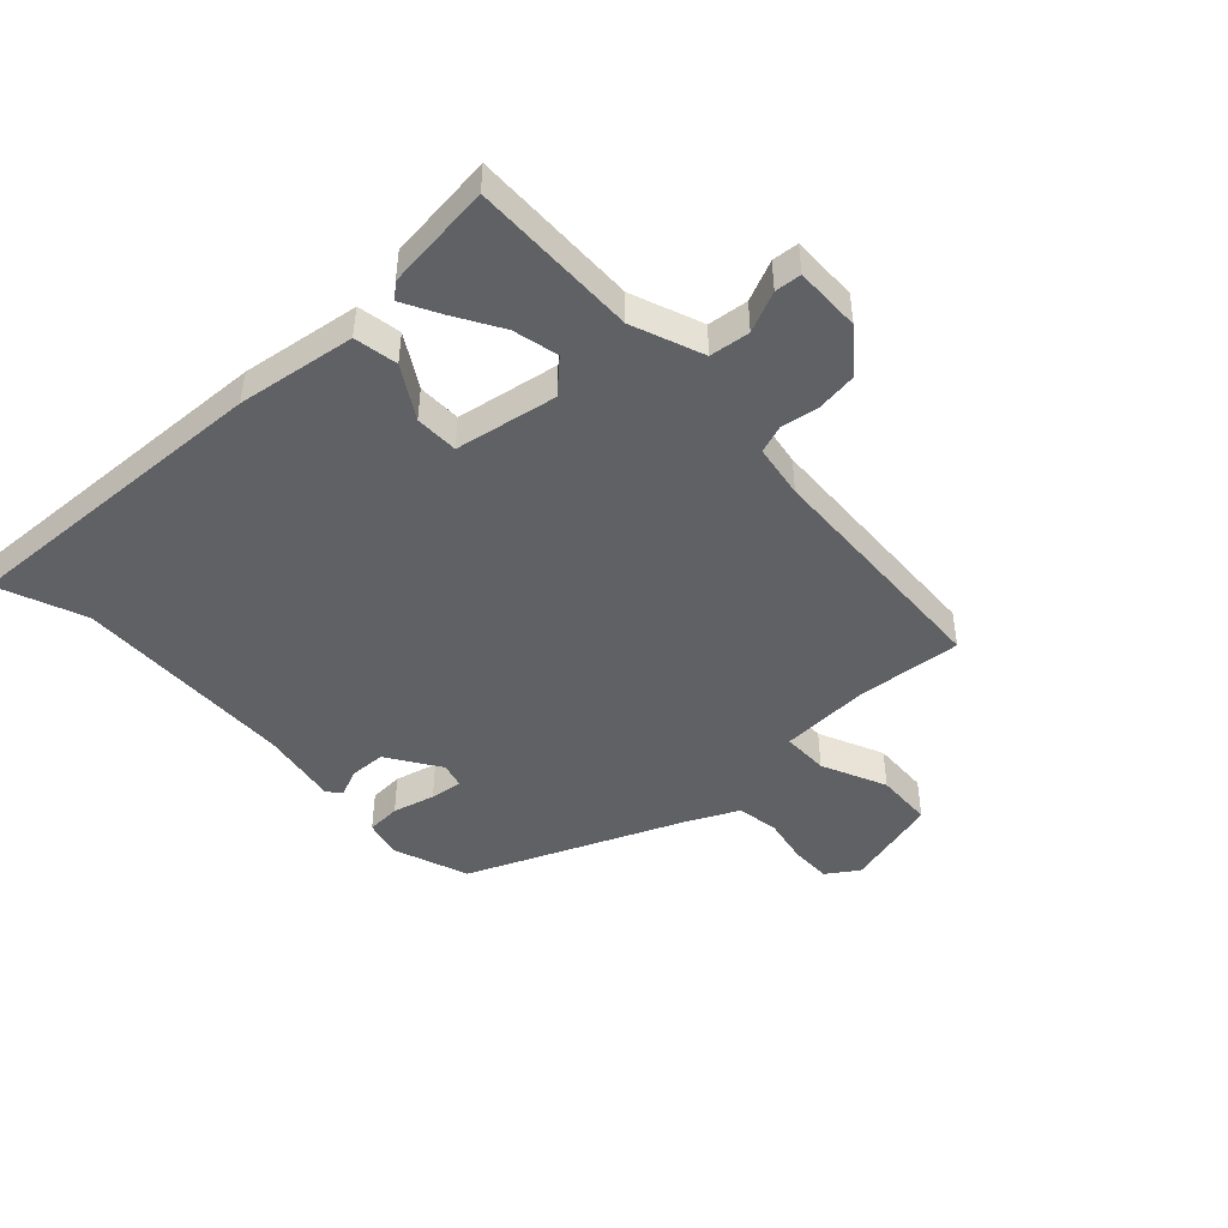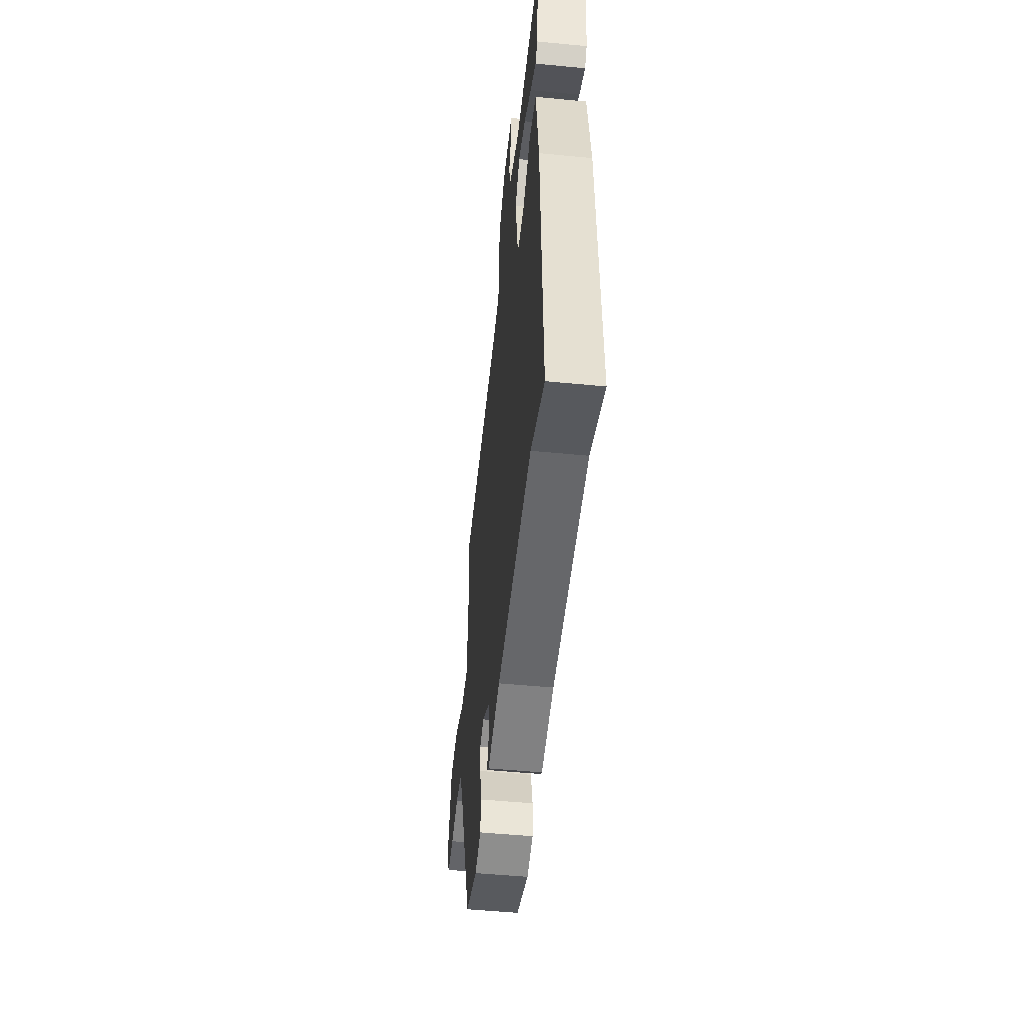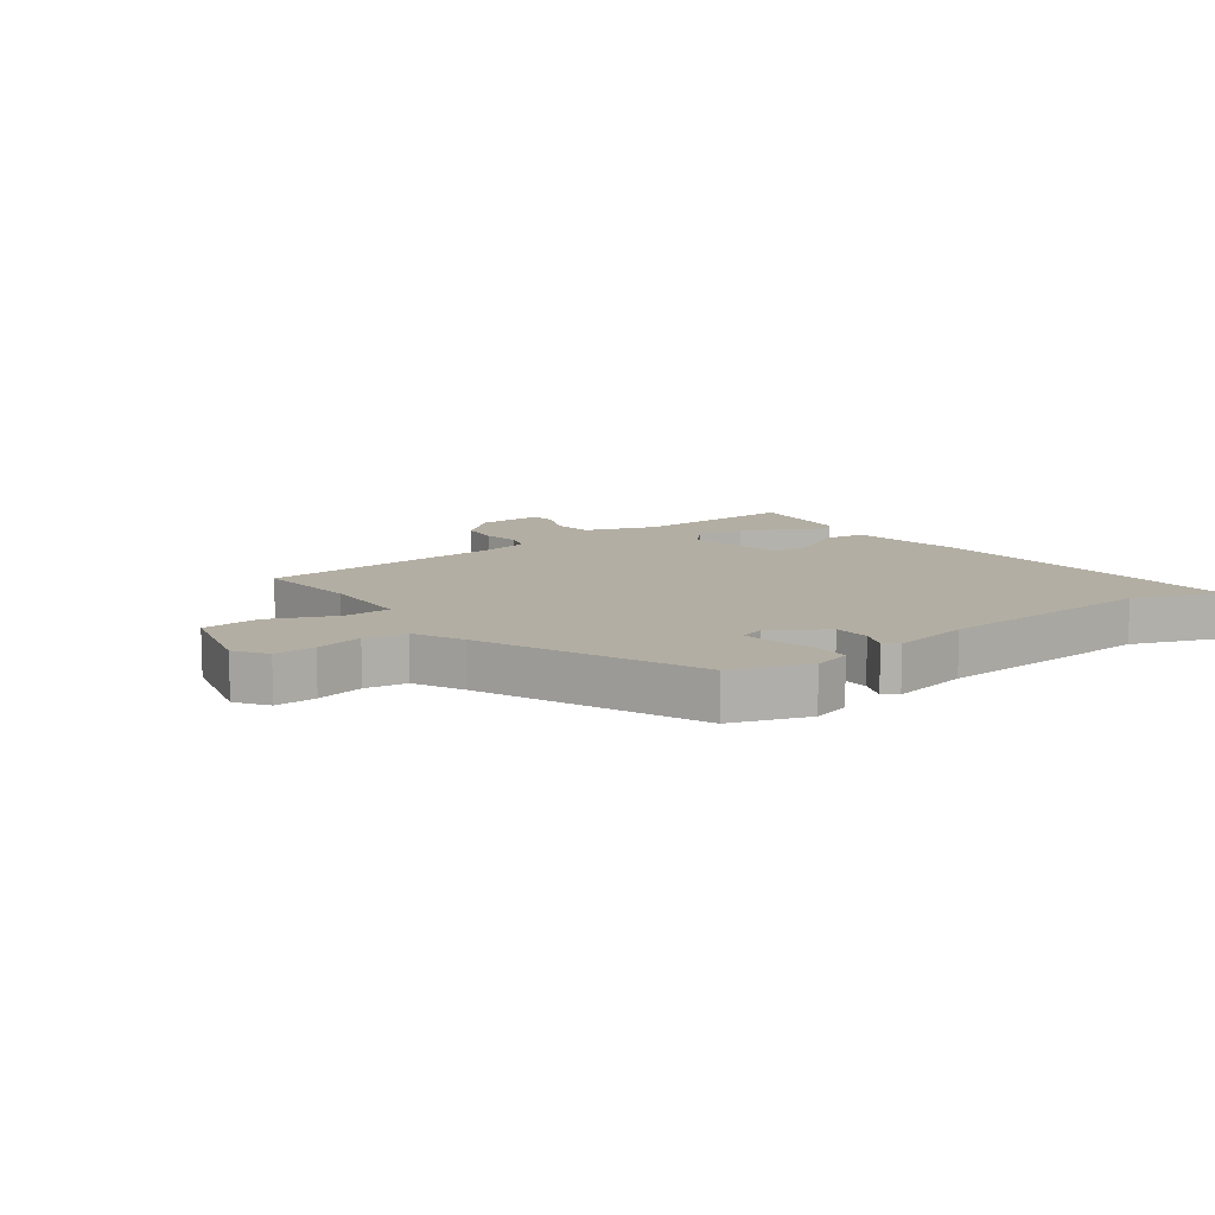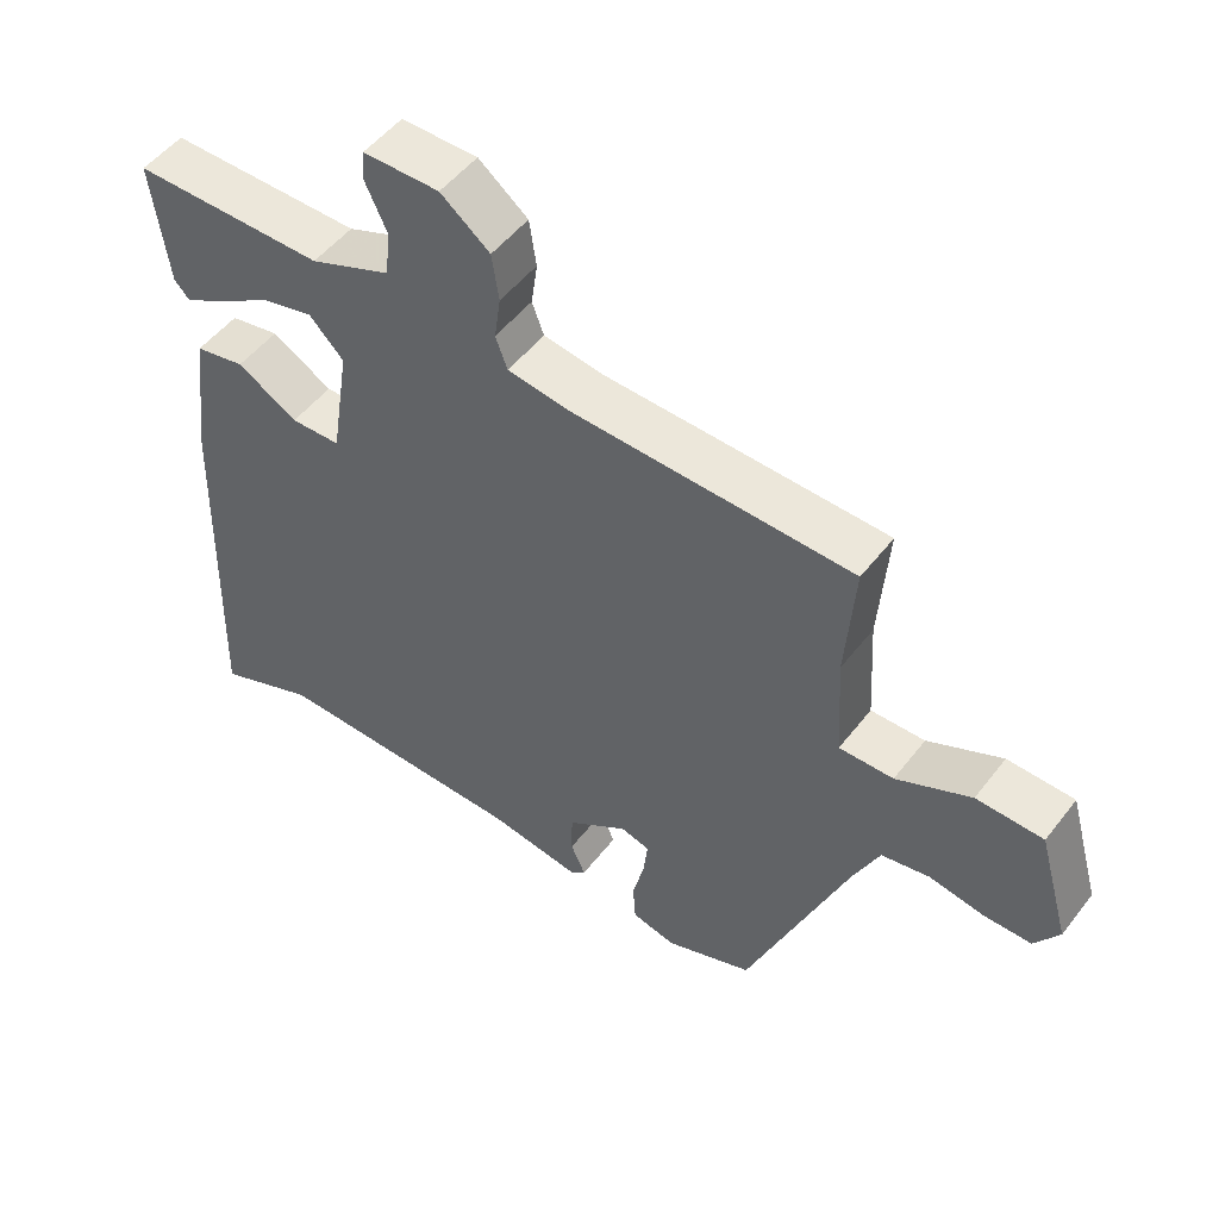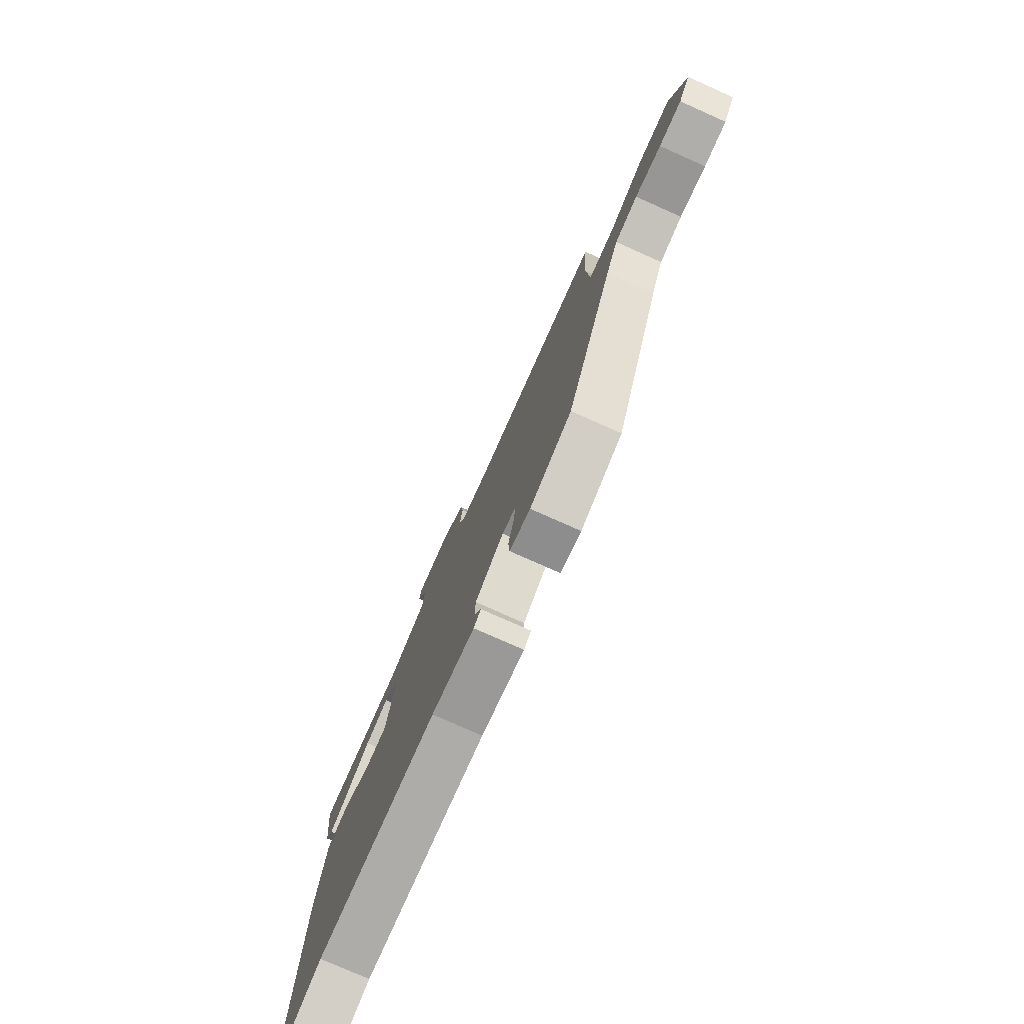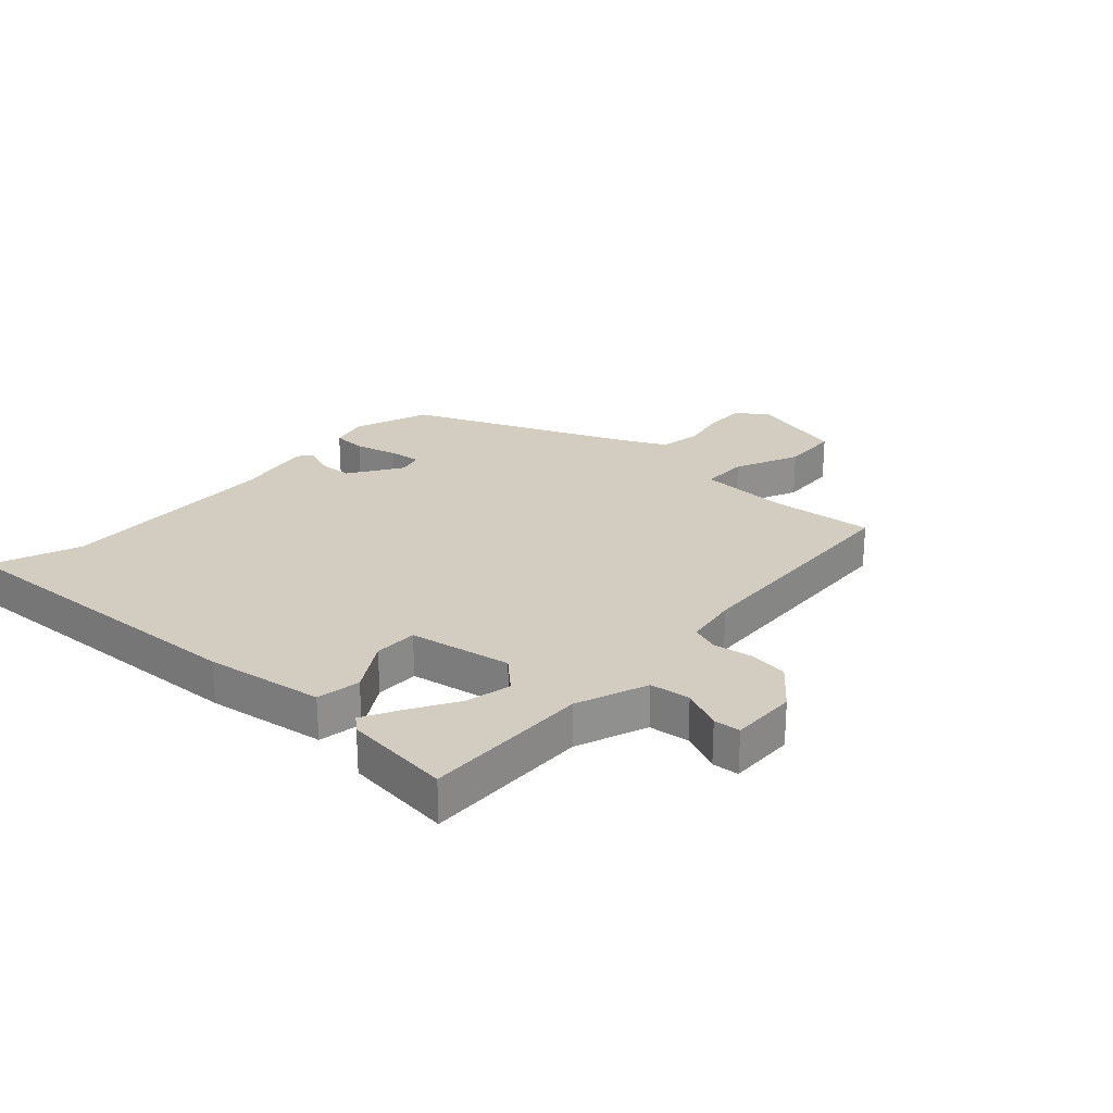
<metadata>
{"format":"obj","ext":"obj","renderer":"f3d","projection":"perspective","resolution":1024,"background":"white","views":[{"elev":-45.8,"azim":-47.9,"up":"+Y"},{"elev":-51.3,"azim":-96.0,"up":"+Z"},{"elev":10.9,"azim":141.9,"up":"+Y"},{"elev":50.9,"azim":36.4,"up":"+Z"},{"elev":-77.8,"azim":66.0,"up":"+Z"},{"elev":24.8,"azim":-48.7,"up":"+Y"}]}
</metadata>
<code>
v -0.404 0.07 -0.461
v -0.548 0.07 -0.52
v -0.531 0.07 0.014
v -0.505 0.07 0.211
v -0.433 0.07 0.225
v -0.346 0.07 0.174
v -0.274 0.07 0.176
v -0.247 0.07 0.346
v -0.297 0.07 0.397
v -0.372 0.07 0.378
v -0.45 0.07 0.33
v -0.51 0.07 0.297
v -0.532 0.07 0.321
v -0.555 0.07 0.5
v -0.278 0.07 0.499
v -0.161 0.07 0.546
v -0.154 0.07 0.613
v -0.185 0.07 0.68
v -0.182 0.07 0.724
v -0.072 0.07 0.724
v -0.001 0.07 0.668
v 0.009 0.07 0.601
v 0 0.07 0.538
v 0.017 0.07 0.492
v 0.106 0.07 0.479
v 0.511 0.07 0.466
v 0.498 0.07 0.292
v 0.507 0.07 0.142
v 0.585 0.07 0.143
v 0.692 0.07 0.193
v 0.788 0.07 0.19
v 0.833 0.07 0.031
v 0.798 0.07 -0.022
v 0.73 0.07 -0.022
v 0.651 0.07 -0.008
v 0.582 0.07 -0.021
v 0.544 0.07 -0.103
v 0.399 0.07 -0.463
v 0.273 0.07 -0.511
v 0.21 0.07 -0.496
v 0.206 0.07 -0.439
v 0.223 0.07 -0.368
v 0.229 0.07 -0.314
v 0.187 0.07 -0.303
v 0.1 0.07 -0.362
v 0.099 0.07 -0.422
v 0.12 0.07 -0.469
v 0.098 0.07 -0.488
v -0.034 0.07 -0.467
v -0.404 0 -0.461
v -0.548 0 -0.52
v -0.531 0 0.014
v -0.505 0 0.211
v -0.433 0 0.225
v -0.346 0 0.174
v -0.274 0 0.176
v -0.247 0 0.346
v -0.297 0 0.397
v -0.372 0 0.378
v -0.45 0 0.33
v -0.51 0 0.297
v -0.532 0 0.321
v -0.555 0 0.5
v -0.278 0 0.499
v -0.161 0 0.546
v -0.154 0 0.613
v -0.185 0 0.68
v -0.182 0 0.724
v -0.072 0 0.724
v -0.001 0 0.668
v 0.009 0 0.601
v 0 0 0.538
v 0.017 0 0.492
v 0.106 0 0.479
v 0.511 0 0.466
v 0.498 0 0.292
v 0.507 0 0.142
v 0.585 0 0.143
v 0.692 0 0.193
v 0.788 0 0.19
v 0.833 0 0.031
v 0.798 0 -0.022
v 0.73 0 -0.022
v 0.651 0 -0.008
v 0.582 0 -0.021
v 0.544 0 -0.103
v 0.399 0 -0.463
v 0.273 0 -0.511
v 0.21 0 -0.496
v 0.206 0 -0.439
v 0.223 0 -0.368
v 0.229 0 -0.314
v 0.187 0 -0.303
v 0.1 0 -0.362
v 0.099 0 -0.422
v 0.12 0 -0.469
v 0.098 0 -0.488
v -0.034 0 -0.467
f 46 47 48 49
f 45 46 49 1
f 44 45 1
f 40 41 42
f 39 40 42
f 38 39 42
f 37 38 42
f 36 37 42 43
f 33 34 35
f 32 33 35
f 31 32 35
f 30 31 35
f 29 30 35
f 28 29 35 36
f 25 26 27
f 24 25 27 28
f 21 22 23
f 20 21 23
f 19 20 23
f 18 19 23
f 17 18 23
f 16 17 23 24
f 36 43 44
f 28 36 44
f 24 28 44
f 16 24 44
f 15 16 44
f 13 14 15
f 12 13 15
f 11 12 15
f 10 11 15
f 4 5 6
f 3 4 6
f 2 3 6
f 1 2 6
f 1 6 7
f 44 1 7
f 9 10 15
f 8 9 15
f 8 15 44
f 7 8 44
f 98 97 96 95
f 50 98 95 94
f 50 94 93
f 91 90 89
f 91 89 88
f 91 88 87
f 91 87 86
f 92 91 86 85
f 84 83 82
f 84 82 81
f 84 81 80
f 84 80 79
f 84 79 78
f 85 84 78 77
f 76 75 74
f 77 76 74 73
f 72 71 70
f 72 70 69
f 72 69 68
f 72 68 67
f 72 67 66
f 73 72 66 65
f 93 92 85
f 93 85 77
f 93 77 73
f 93 73 65
f 93 65 64
f 64 63 62
f 64 62 61
f 64 61 60
f 64 60 59
f 55 54 53
f 55 53 52
f 55 52 51
f 55 51 50
f 56 55 50
f 56 50 93
f 64 59 58
f 64 58 57
f 93 64 57
f 93 57 56
f 1 50 51 2
f 2 51 52 3
f 3 52 53 4
f 4 53 54 5
f 5 54 55 6
f 6 55 56 7
f 7 56 57 8
f 8 57 58 9
f 9 58 59 10
f 10 59 60 11
f 11 60 61 12
f 12 61 62 13
f 13 62 63 14
f 14 63 64 15
f 15 64 65 16
f 16 65 66 17
f 17 66 67 18
f 18 67 68 19
f 19 68 69 20
f 20 69 70 21
f 21 70 71 22
f 22 71 72 23
f 23 72 73 24
f 24 73 74 25
f 25 74 75 26
f 26 75 76 27
f 27 76 77 28
f 28 77 78 29
f 29 78 79 30
f 30 79 80 31
f 31 80 81 32
f 32 81 82 33
f 33 82 83 34
f 34 83 84 35
f 35 84 85 36
f 36 85 86 37
f 37 86 87 38
f 38 87 88 39
f 39 88 89 40
f 40 89 90 41
f 41 90 91 42
f 42 91 92 43
f 43 92 93 44
f 44 93 94 45
f 45 94 95 46
f 46 95 96 47
f 47 96 97 48
f 48 97 98 49
f 49 98 50 1

</code>
